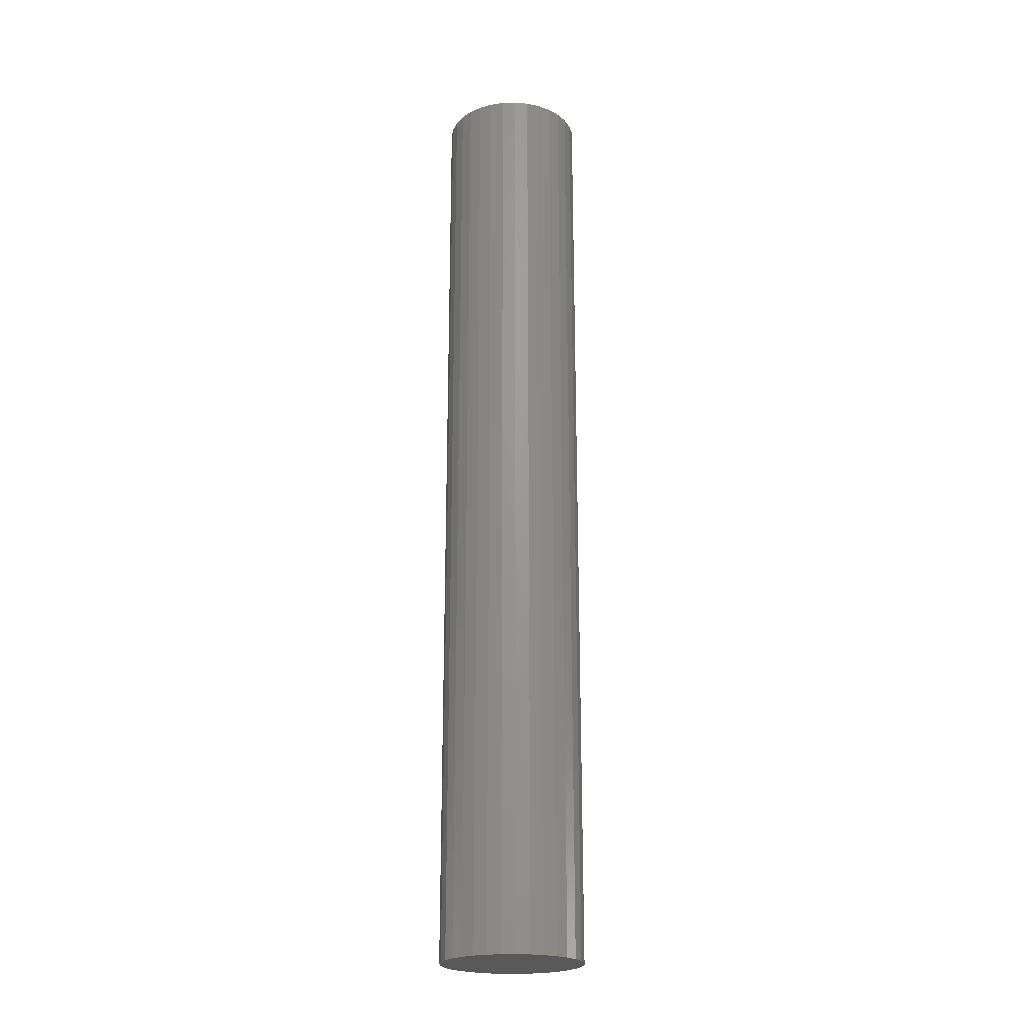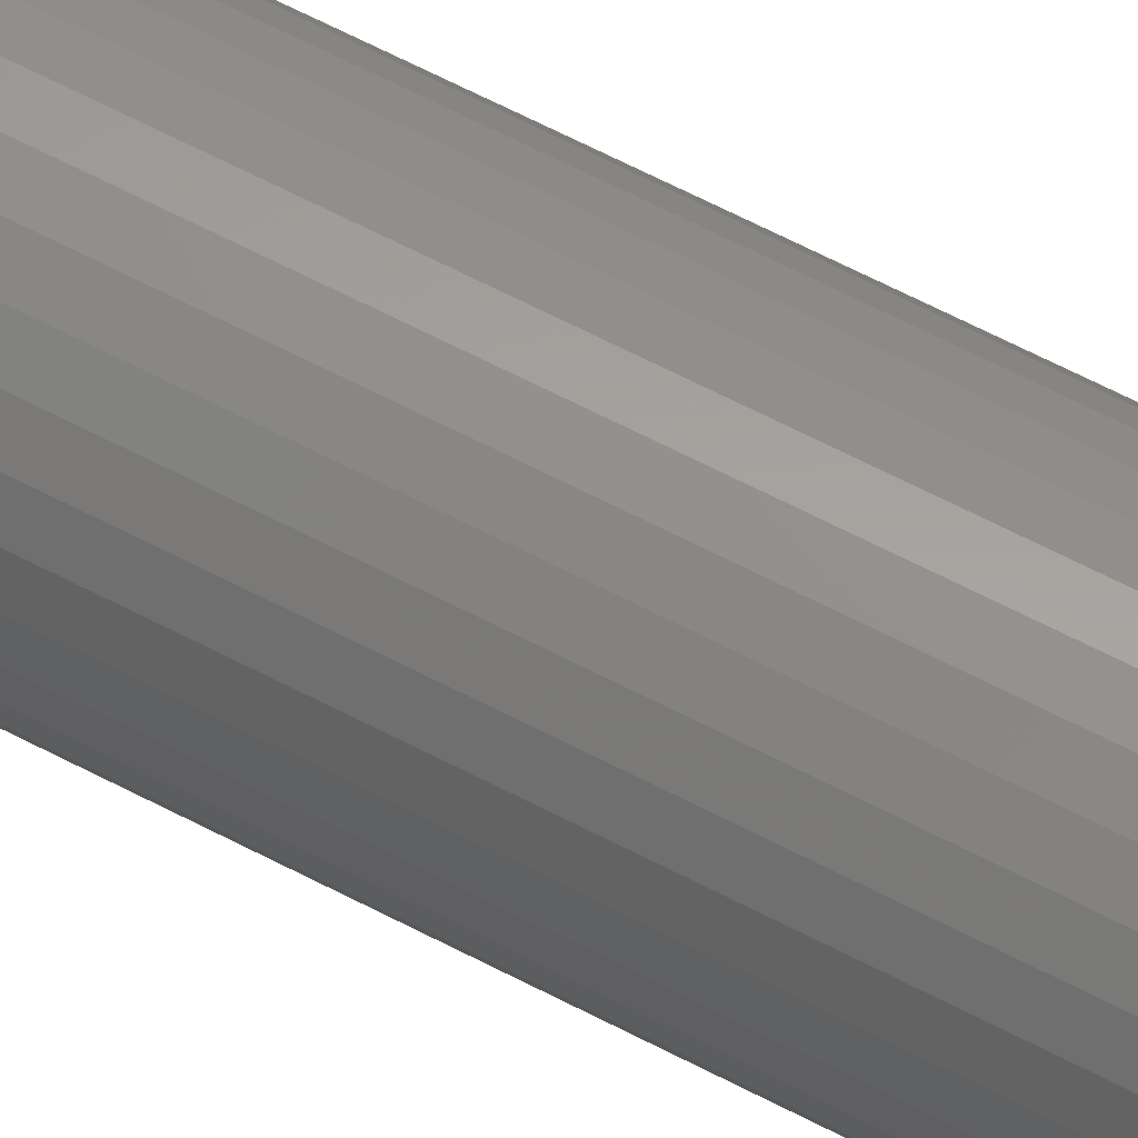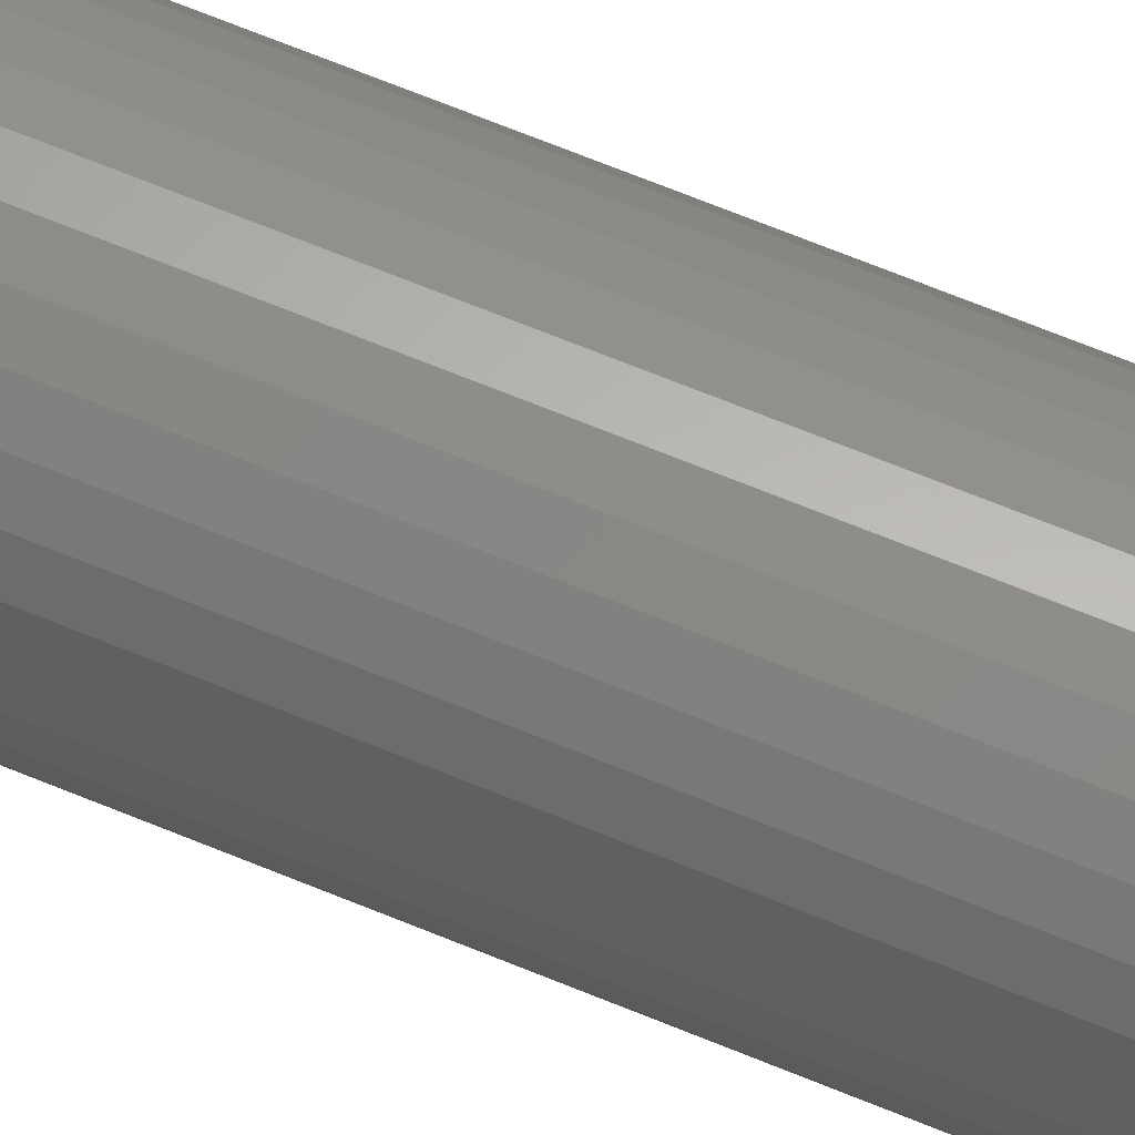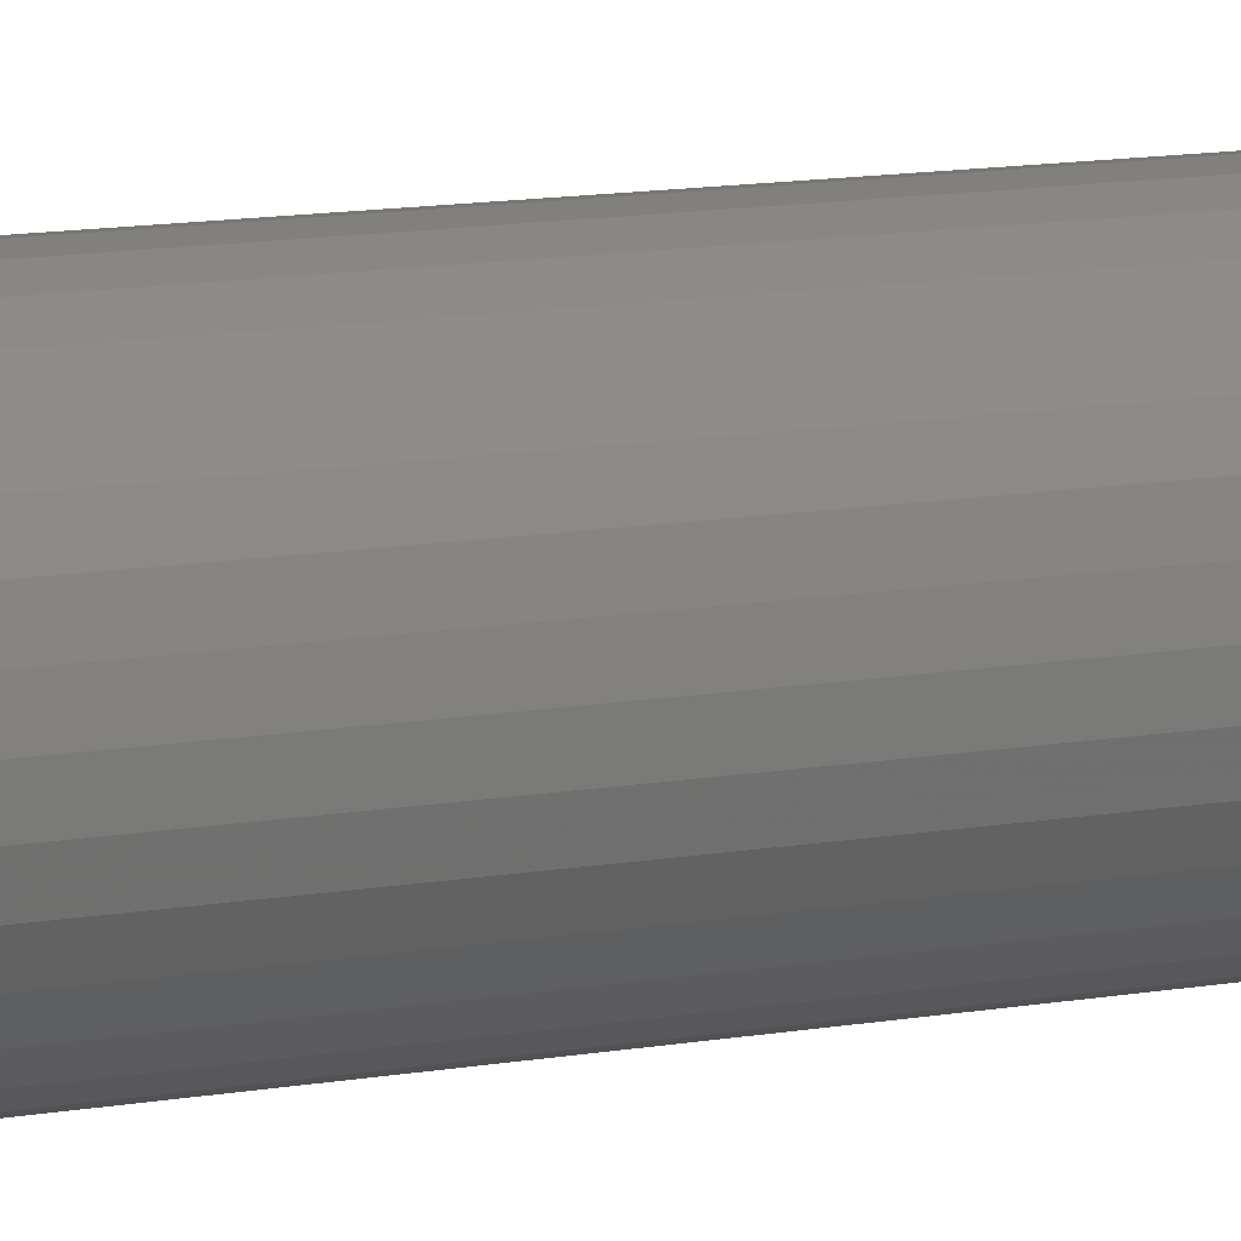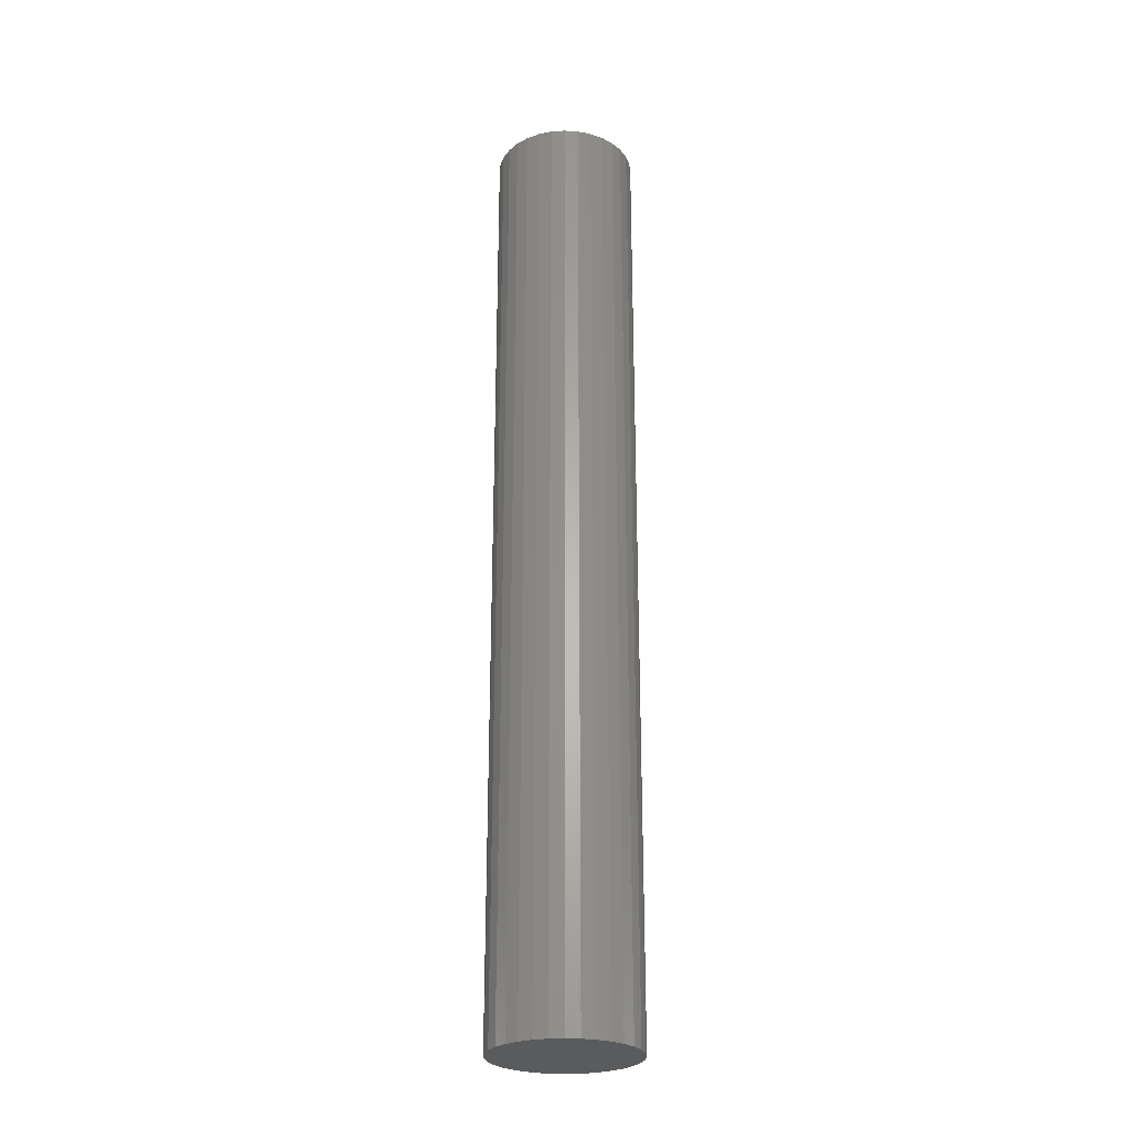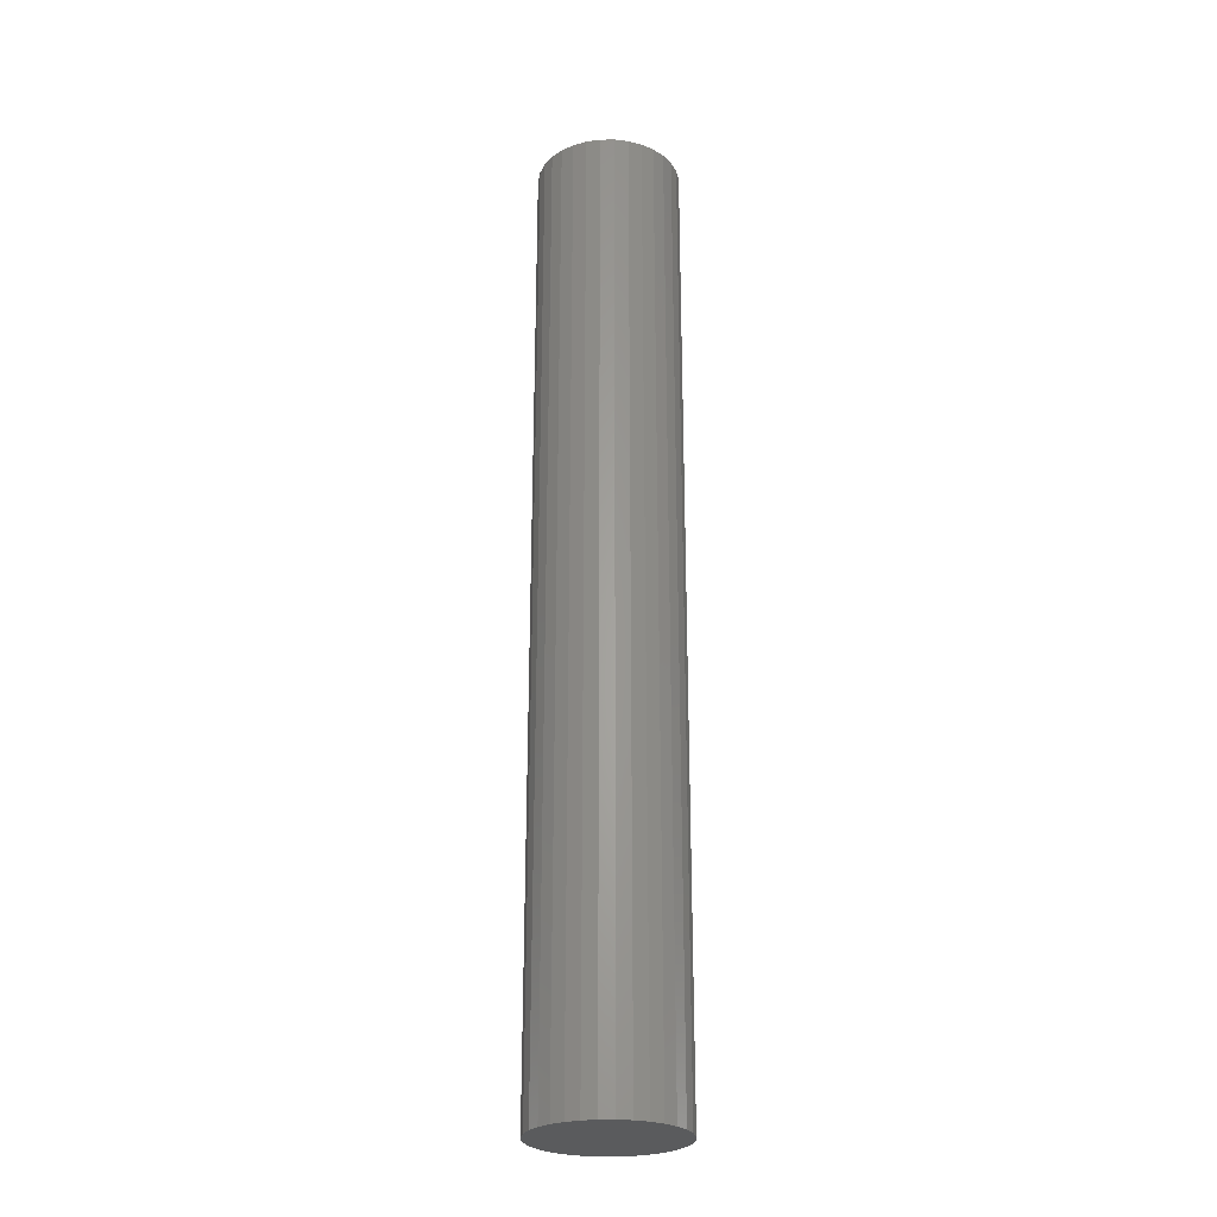
<metadata>
{"format":"stl","ext":"stl","renderer":"f3d","projection":"perspective","resolution":1024,"background":"white","views":[{"elev":-22.1,"azim":-70.4,"up":"+Y"},{"elev":65.4,"azim":117.6,"up":"+Z"},{"elev":68.1,"azim":-67.6,"up":"+Z"},{"elev":9.2,"azim":-119.1,"up":"+Z"},{"elev":-26.5,"azim":11.6,"up":"+Y"},{"elev":-26.2,"azim":-117.1,"up":"+Y"}]}
</metadata>
<code>
# stl→obj: 128 verts, 252 faces
v -0.0497 -2.581e-18 0.03107
v -0.02559 -1.243e-18 0.0335
v -0.0317 -1.582e-18 0.02849
v -0.05487 -2.868e-18 0.0214
v -0.03671 -1.86e-18 0.02239
v -0.04044 -2.067e-18 0.01542
v -0.05805 -3.045e-18 0.01091
v -0.04273 -2.194e-18 0.007861
v -0.05805 -3.045e-18 -0.01091
v -0.04273 -2.194e-18 -0.007861
v -0.04044 -2.067e-18 -0.01542
v -0.05487 -2.868e-18 -0.0214
v -0.03671 -1.86e-18 -0.02239
v -0.0497 -2.581e-18 -0.03107
v -0.0317 -1.582e-18 -0.02849
v -0.02559 -1.243e-18 -0.0335
v -0.04275 -2.195e-18 -0.03954
v -0.01863 -8.56e-19 -0.03723
v -0.01107 -4.364e-19 -0.03952
v -0.03428 -1.725e-18 -0.0465
v 0.03633 2.195e-18 0.03954
v 0.004654 4.364e-19 0.03952
v 0.02786 1.725e-18 0.0465
v 0.01221 8.56e-19 0.03723
v 0.01918 1.243e-18 0.0335
v 0.04329 2.581e-18 0.03107
v 0.02529 1.582e-18 0.02849
v 0.0303 1.86e-18 0.02239
v 0.04846 2.868e-18 0.0214
v 0.03402 2.067e-18 0.01542
v 0.05164 3.045e-18 0.01091
v 0.03631 2.194e-18 0.007861
v 0.03709 2.237e-18 -6.576e-18
v 0.03402 2.067e-18 -0.01542
v 0.03631 2.194e-18 -0.007861
v 0.05164 3.045e-18 -0.01091
v 0.04846 2.868e-18 -0.0214
v 0.0303 1.86e-18 -0.02239
v 0.02529 1.582e-18 -0.02849
v 0.04329 2.581e-18 -0.03107
v 0.01918 1.243e-18 -0.0335
v 0.03633 2.195e-18 -0.03954
v 0.01221 8.56e-19 -0.03723
v 0.004654 4.364e-19 -0.03952
v 0.02786 1.725e-18 -0.0465
v 0.05271 3.104e-18 -7.533e-18
v -0.05913 -3.104e-18 6.163e-18
v -0.0435 -2.237e-18 3.293e-18
v -0.04275 -2.195e-18 0.03954
v -0.03428 -1.725e-18 0.0465
v -0.01107 -4.364e-19 0.03952
v -0.01863 -8.56e-19 0.03723
v -0.003207 1.439e-33 -0.0403
v 0.01819 1.188e-18 -0.05166
v 0.007702 6.056e-19 -0.05485
v -0.003207 -7.603e-34 -0.05592
v -0.01412 -6.056e-19 -0.05485
v -0.02461 -1.188e-18 -0.05166
v -0.003207 2.739e-34 0.0403
v -0.02461 -1.188e-18 0.05166
v -0.01412 -6.056e-19 0.05485
v -0.003207 3.802e-34 0.05592
v 0.007702 6.056e-19 0.05485
v 0.01819 1.188e-18 0.05166
v 0.004654 -0.7344 -0.03952
v 0.01221 -0.7344 -0.03723
v 0.01918 -0.7344 -0.0335
v 0.02529 -0.7344 -0.02849
v 0.0303 -0.7344 -0.02239
v 0.03402 -0.7344 -0.01542
v 0.03631 -0.7344 -0.007861
v 0.03709 -0.7344 -6.576e-18
v -0.003207 -0.7344 -0.0403
v -0.01107 -0.7344 -0.03952
v -0.01863 -0.7344 -0.03723
v -0.02559 -0.7344 -0.0335
v -0.0317 -0.7344 -0.02849
v -0.03671 -0.7344 -0.02239
v -0.04044 -0.7344 -0.01542
v -0.04273 -0.7344 -0.007861
v -0.0435 -0.7344 3.293e-18
v -0.01107 -0.7344 0.03952
v -0.01863 -0.7344 0.03723
v -0.02559 -0.7344 0.0335
v -0.0317 -0.7344 0.02849
v -0.03671 -0.7344 0.02239
v -0.04044 -0.7344 0.01542
v -0.04273 -0.7344 0.007861
v -0.003207 -0.7344 0.0403
v 0.004654 -0.7344 0.03952
v 0.01221 -0.7344 0.03723
v 0.01918 -0.7344 0.0335
v 0.02529 -0.7344 0.02849
v 0.0303 -0.7344 0.02239
v 0.03402 -0.7344 0.01542
v 0.03631 -0.7344 0.007861
v -0.01412 -0.75 0.05485
v 0.007702 -0.75 0.05485
v -0.003207 -0.75 0.05592
v -0.02461 -0.75 0.05166
v 0.01819 -0.75 0.05166
v -0.03428 -0.75 0.0465
v 0.02786 -0.75 0.0465
v -0.04275 -0.75 0.03954
v 0.03633 -0.75 0.03954
v -0.0497 -0.75 0.03107
v 0.04329 -0.75 0.03107
v -0.05487 -0.75 0.0214
v 0.04846 -0.75 0.0214
v 0.04846 -0.75 -0.0214
v -0.0497 -0.75 -0.03107
v 0.04329 -0.75 -0.03107
v -0.04275 -0.75 -0.03954
v 0.03633 -0.75 -0.03954
v -0.03428 -0.75 -0.0465
v 0.02786 -0.75 -0.0465
v -0.02461 -0.75 -0.05166
v 0.01819 -0.75 -0.05166
v -0.01412 -0.75 -0.05485
v 0.007702 -0.75 -0.05485
v -0.003207 -0.75 -0.05592
v 0.05164 -0.75 0.01091
v -0.05805 -0.75 0.01091
v 0.05271 -0.75 -7.533e-18
v -0.05913 -0.75 6.163e-18
v 0.05164 -0.75 -0.01091
v -0.05805 -0.75 -0.01091
v -0.05487 -0.75 -0.0214
f 1 2 3
f 3 4 1
f 5 4 3
f 4 5 6
f 6 7 4
f 8 7 6
f 9 10 11
f 11 12 9
f 13 12 11
f 14 12 13
f 14 13 15
f 16 14 15
f 17 14 16
f 17 16 18
f 19 17 18
f 20 17 19
f 21 22 23
f 24 22 21
f 25 24 21
f 26 25 21
f 27 25 26
f 28 27 26
f 29 28 26
f 30 28 29
f 31 30 29
f 31 32 30
f 32 31 33
f 34 35 36
f 37 34 36
f 38 34 37
f 39 38 37
f 40 39 37
f 40 41 39
f 41 40 42
f 43 41 42
f 44 43 42
f 44 42 45
f 46 36 35
f 46 35 33
f 46 33 31
f 47 7 8
f 47 8 48
f 47 48 10
f 47 10 9
f 49 50 51
f 49 51 52
f 49 52 2
f 49 2 1
f 53 44 45
f 53 45 54
f 53 54 55
f 53 55 56
f 53 56 57
f 53 57 58
f 53 58 20
f 53 20 19
f 59 51 50
f 59 50 60
f 59 60 61
f 59 61 62
f 59 62 63
f 59 63 64
f 59 64 23
f 59 23 22
f 53 65 44
f 44 65 66
f 44 66 43
f 43 66 67
f 43 67 41
f 41 67 68
f 41 68 39
f 39 68 69
f 39 69 38
f 38 69 70
f 38 70 34
f 34 70 71
f 34 71 35
f 35 71 72
f 35 72 33
f 65 53 73
f 73 53 19
f 73 19 74
f 74 19 18
f 74 18 75
f 75 18 16
f 75 16 76
f 76 16 15
f 76 15 77
f 77 15 13
f 77 13 78
f 78 13 11
f 78 11 79
f 79 11 10
f 79 10 80
f 80 10 48
f 80 48 81
f 59 82 51
f 51 82 83
f 51 83 52
f 52 83 84
f 52 84 2
f 2 84 85
f 2 85 3
f 3 85 86
f 3 86 5
f 5 86 87
f 5 87 6
f 6 87 88
f 6 88 8
f 8 88 81
f 8 81 48
f 82 59 89
f 89 59 22
f 89 22 90
f 90 22 24
f 90 24 91
f 91 24 25
f 91 25 92
f 92 25 27
f 92 27 93
f 93 27 28
f 93 28 94
f 94 28 30
f 94 30 95
f 95 30 32
f 95 32 96
f 96 32 33
f 96 33 72
f 83 82 89
f 83 89 90
f 91 83 90
f 84 83 91
f 92 84 91
f 85 84 92
f 93 85 92
f 86 85 93
f 94 86 93
f 87 86 94
f 95 87 94
f 88 87 95
f 96 88 95
f 70 79 71
f 78 79 70
f 69 78 70
f 77 78 69
f 68 77 69
f 76 77 68
f 67 76 68
f 75 76 67
f 66 75 67
f 74 75 66
f 73 74 66
f 65 73 66
f 79 80 71
f 71 80 81
f 71 81 72
f 72 81 88
f 72 88 96
f 97 98 99
f 98 97 100
f 98 100 101
f 101 100 102
f 101 102 103
f 103 102 104
f 103 104 105
f 105 104 106
f 105 106 107
f 107 106 108
f 107 108 109
f 110 111 112
f 112 111 113
f 112 113 114
f 114 113 115
f 114 115 116
f 116 115 117
f 116 117 118
f 118 117 119
f 118 119 120
f 120 119 121
f 109 108 122
f 122 108 123
f 122 123 124
f 124 123 125
f 124 125 126
f 126 125 127
f 126 127 110
f 110 127 128
f 110 128 111
f 46 124 36
f 36 124 126
f 36 126 37
f 37 126 110
f 37 110 40
f 40 110 112
f 40 112 42
f 42 112 114
f 42 114 45
f 45 114 116
f 45 116 54
f 54 116 118
f 54 118 55
f 55 118 120
f 55 120 56
f 56 120 121
f 56 121 57
f 57 121 119
f 57 119 58
f 58 119 117
f 58 117 20
f 20 117 115
f 20 115 17
f 17 115 113
f 17 113 14
f 14 113 111
f 14 111 12
f 12 111 128
f 12 128 9
f 9 128 127
f 9 127 47
f 47 127 125
f 47 125 7
f 7 125 123
f 7 123 4
f 4 123 108
f 4 108 1
f 1 108 106
f 1 106 49
f 49 106 104
f 49 104 50
f 50 104 102
f 50 102 60
f 60 102 100
f 60 100 61
f 61 100 97
f 61 97 62
f 62 97 99
f 62 99 63
f 63 99 98
f 63 98 64
f 64 98 101
f 64 101 23
f 23 101 103
f 23 103 21
f 21 103 105
f 21 105 26
f 26 105 107
f 26 107 29
f 29 107 109
f 29 109 31
f 31 109 122
f 31 122 46
f 46 122 124

</code>
